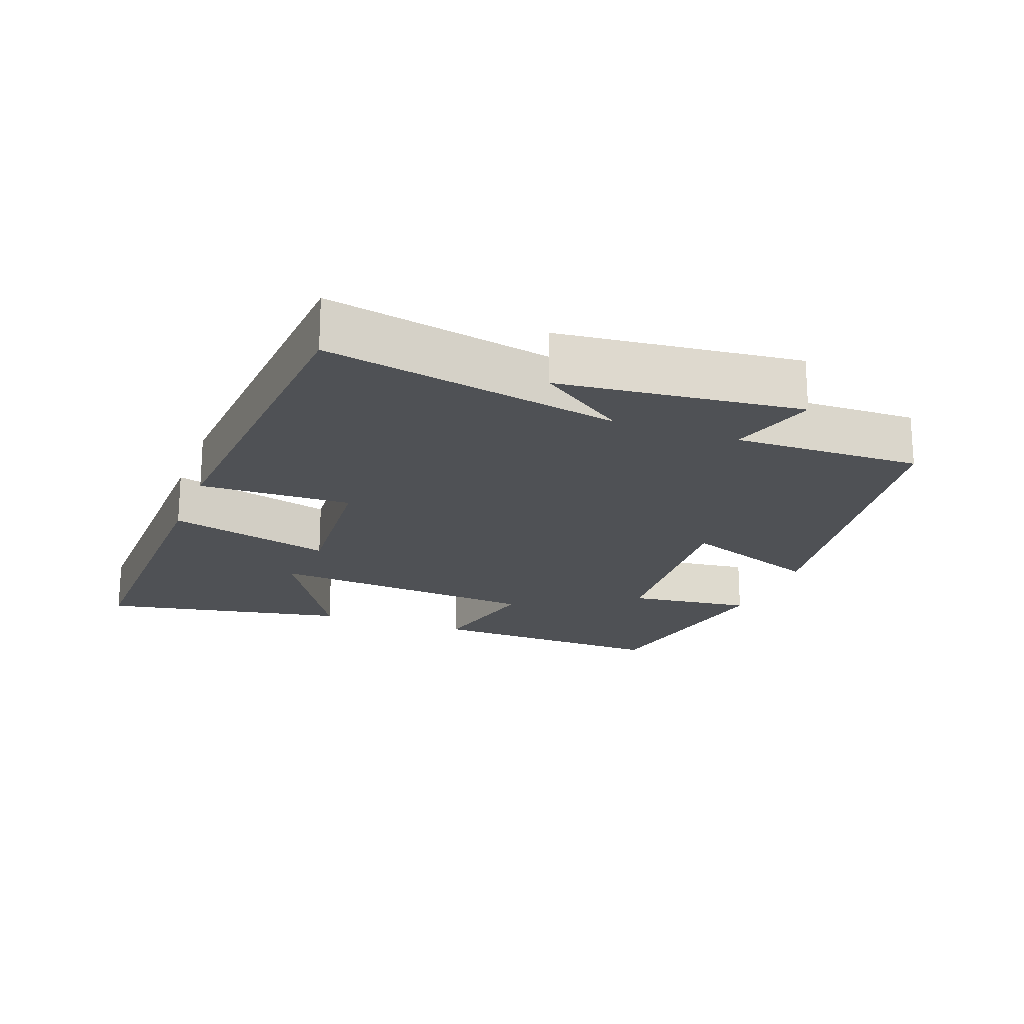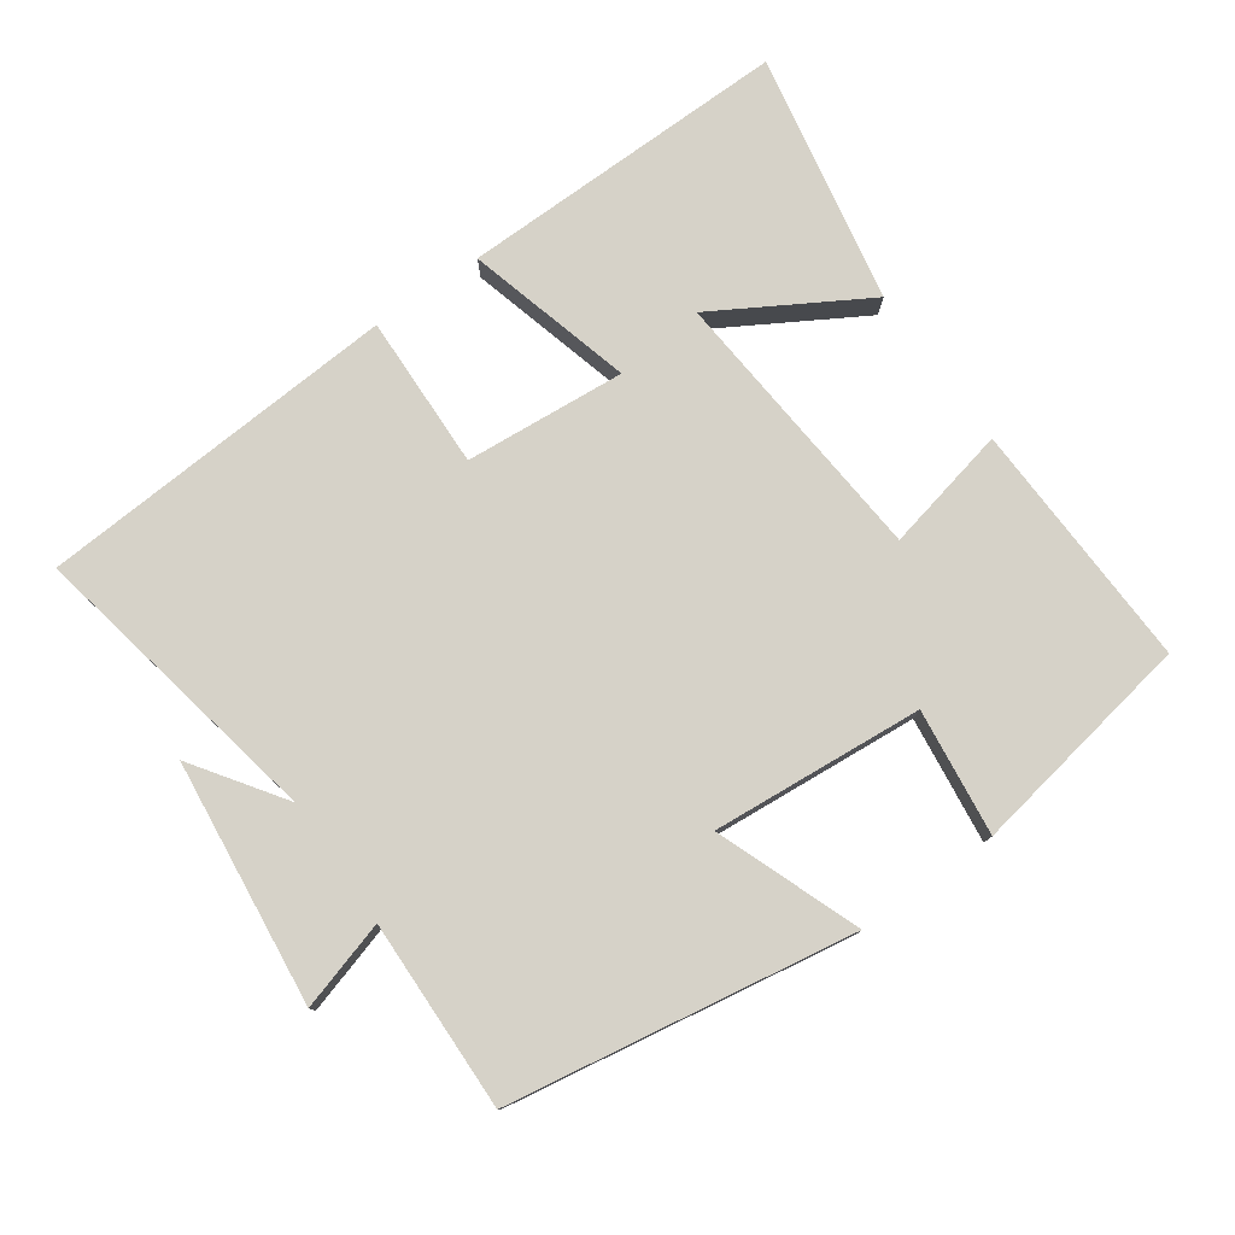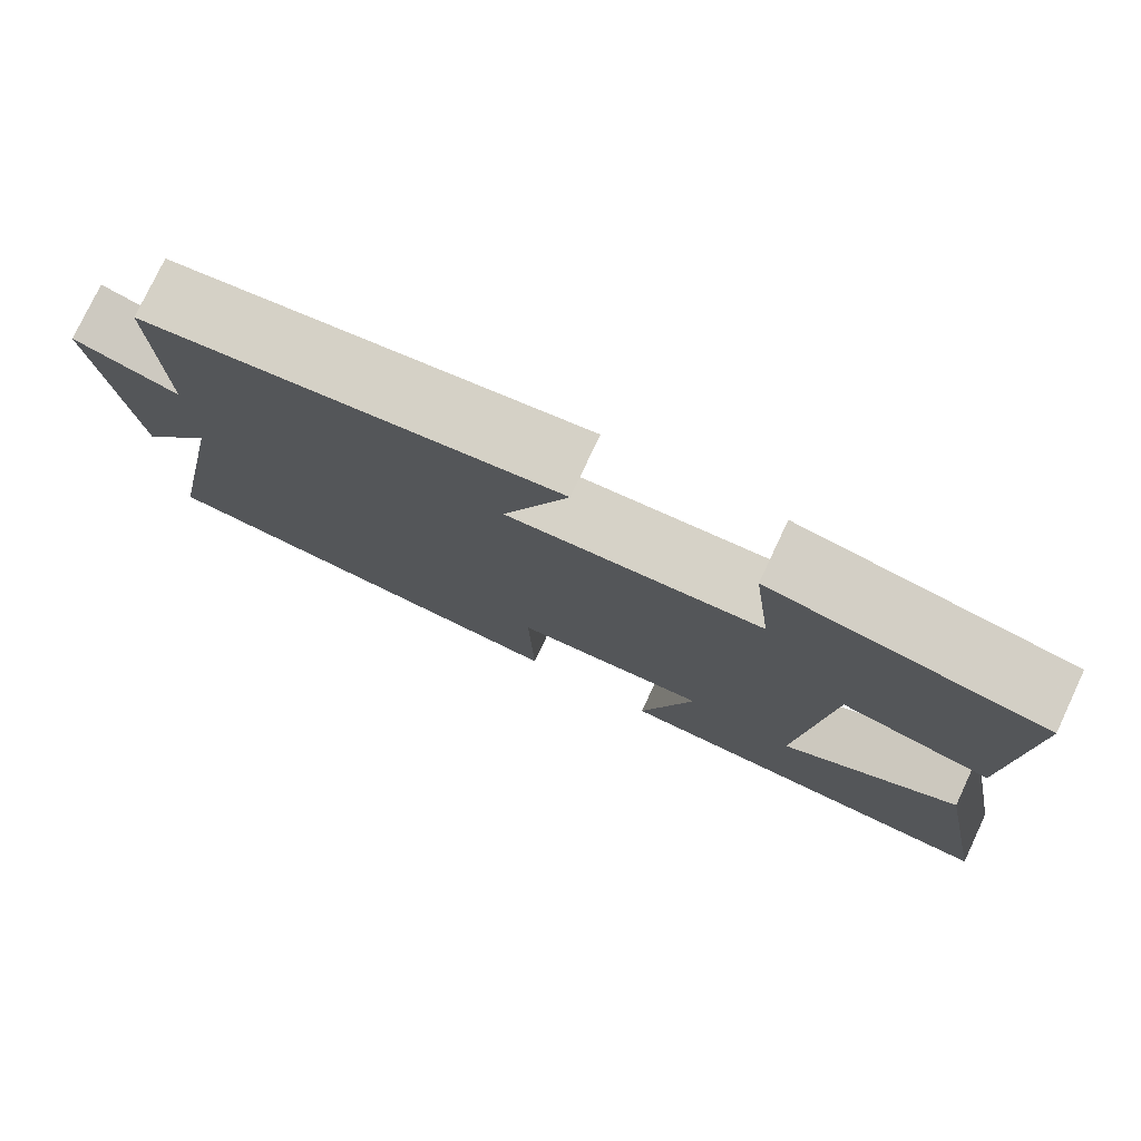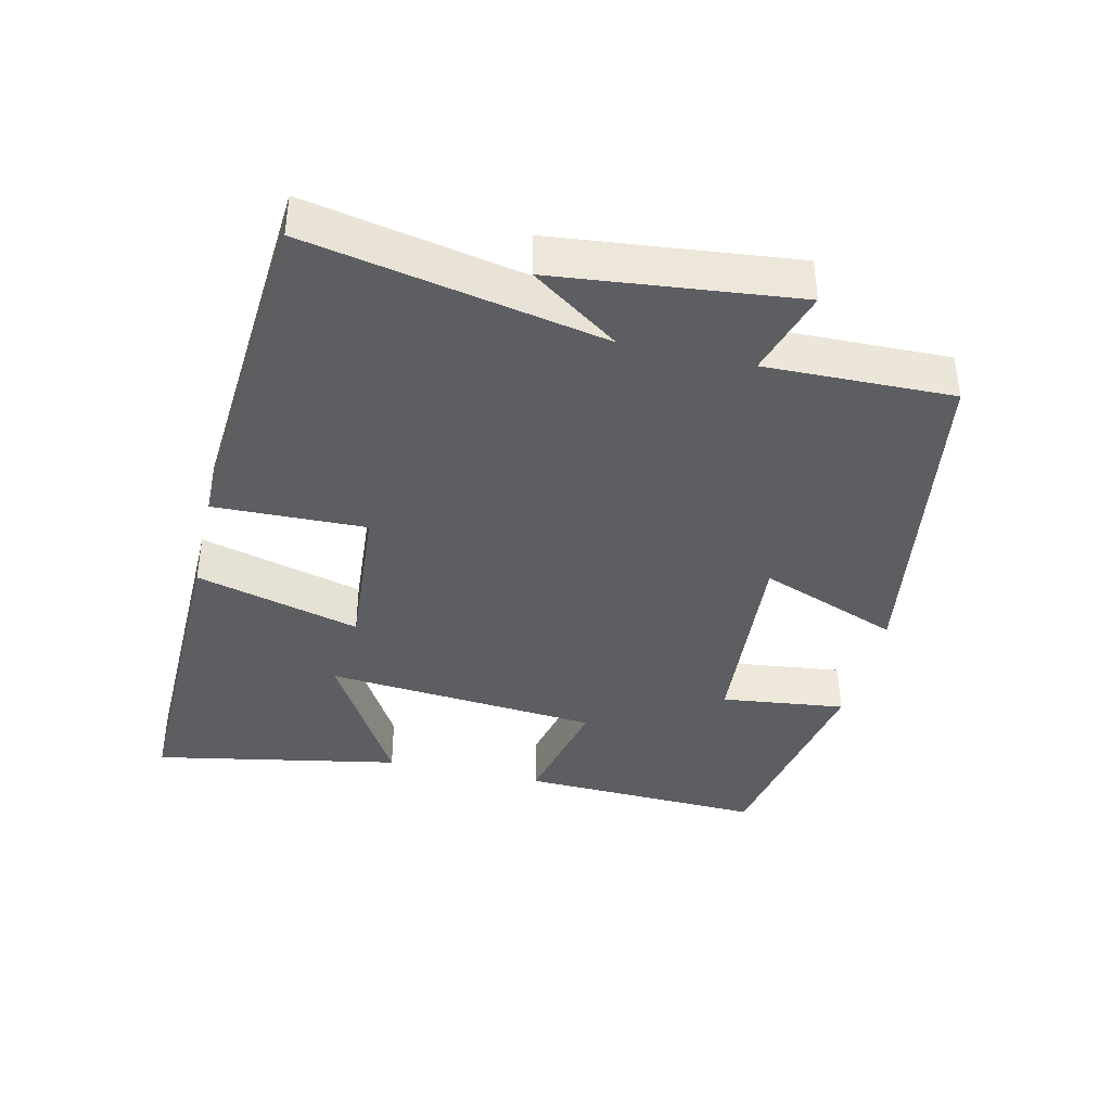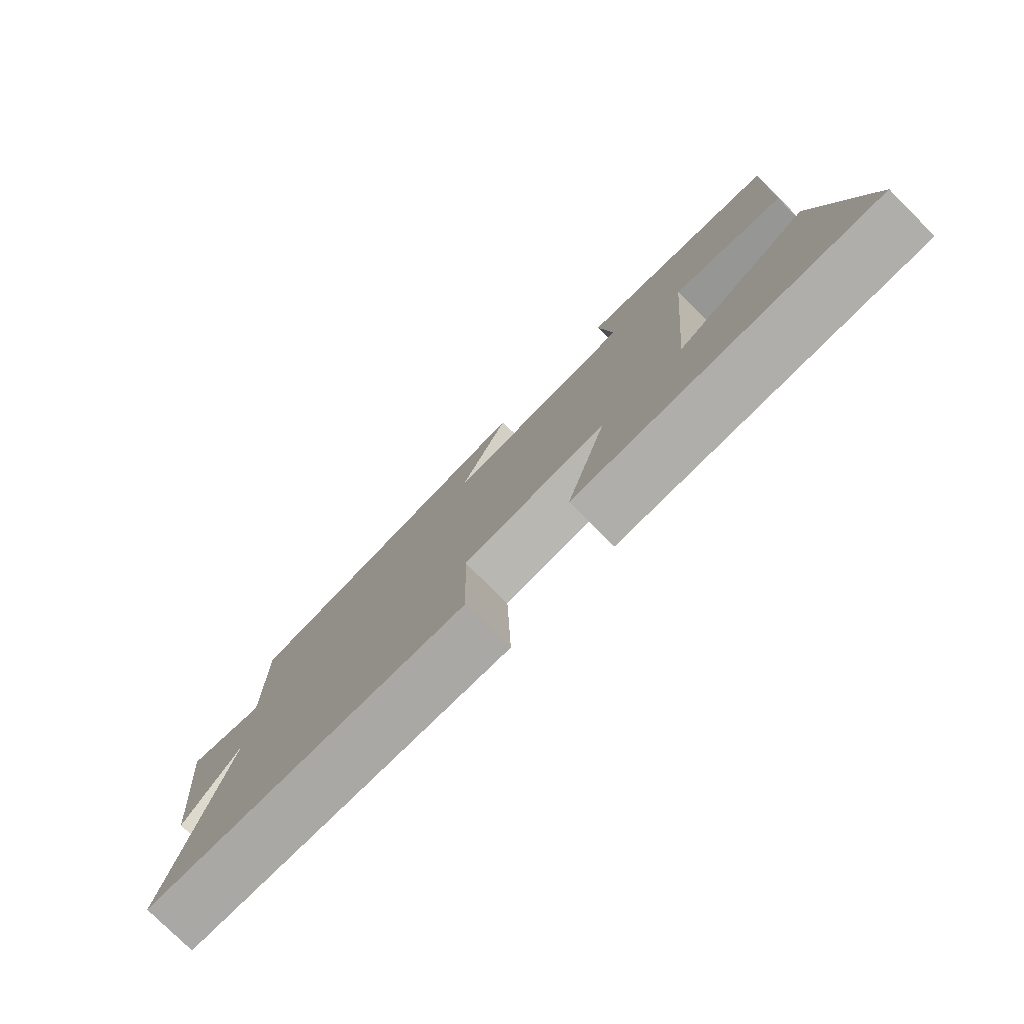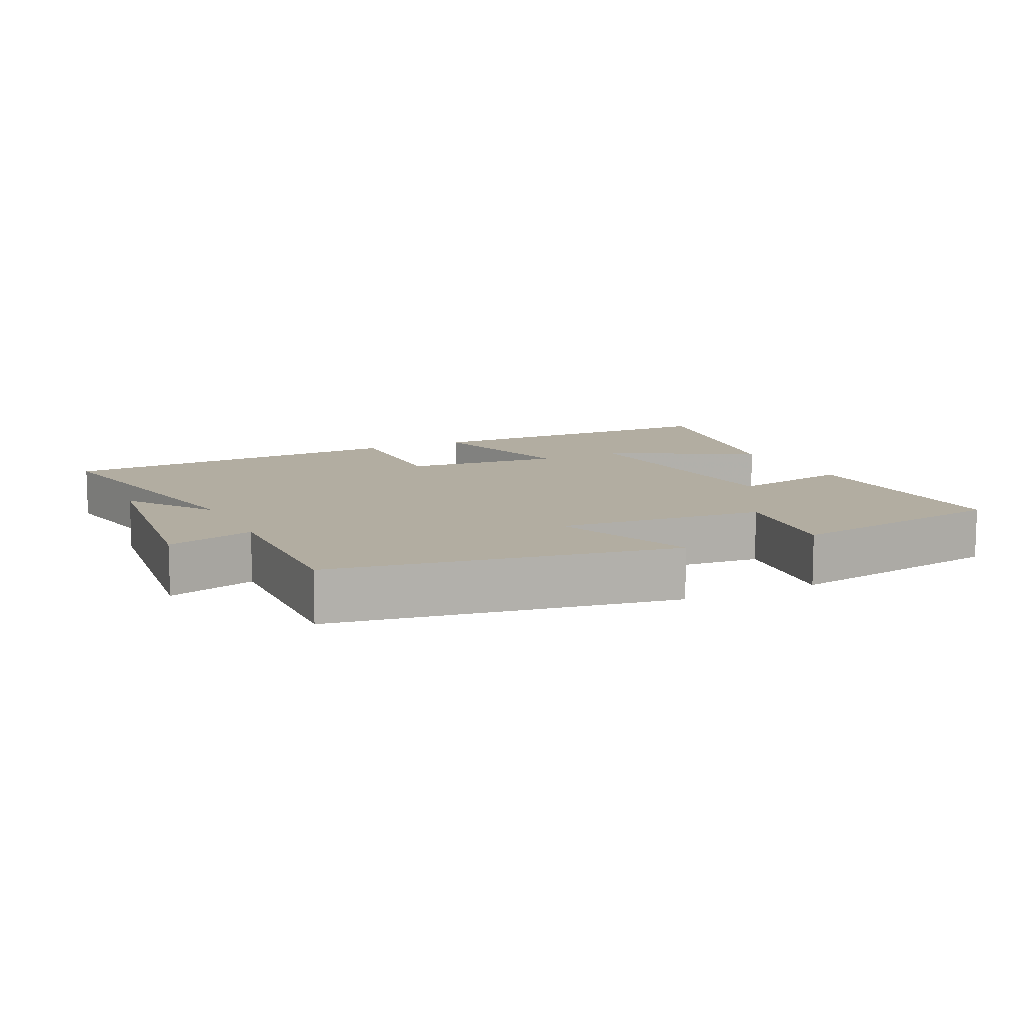
<metadata>
{"format":"obj","ext":"obj","renderer":"f3d","projection":"perspective","resolution":1024,"background":"white","views":[{"elev":-19.8,"azim":-110.6,"up":"+Y"},{"elev":77.8,"azim":-35.1,"up":"+Y"},{"elev":77.5,"azim":25.2,"up":"+Z"},{"elev":-39.1,"azim":-103.2,"up":"+Y"},{"elev":-78.5,"azim":45.2,"up":"+Z"},{"elev":10.5,"azim":-25.4,"up":"+Y"}]}
</metadata>
<code>
v -0.506 0.07 0.42
v -0.013 0.07 0.5
v -0.091 0.07 0.295
v 0.211 0.07 0.319
v 0.189 0.07 0.5
v 0.513 0.07 0.443
v 0.5 0.07 0.087
v 0.321 0.07 0.127
v 0.287 0.07 -0.273
v 0.5 0.07 -0.149
v 0.569 0.07 -0.508
v 0.094 0.07 -0.5
v 0.158 0.07 -0.261
v -0.072 0.07 -0.279
v -0.066 0.07 -0.5
v -0.584 0.07 -0.464
v -0.5 0.07 -0.036
v -0.589 0.07 -0.164
v -0.627 0.07 0.186
v -0.5 0.07 0.148
v -0.506 0 0.42
v -0.013 0 0.5
v -0.091 0 0.295
v 0.211 0 0.319
v 0.189 0 0.5
v 0.513 0 0.443
v 0.5 0 0.087
v 0.321 0 0.127
v 0.287 0 -0.273
v 0.5 0 -0.149
v 0.569 0 -0.508
v 0.094 0 -0.5
v 0.158 0 -0.261
v -0.072 0 -0.279
v -0.066 0 -0.5
v -0.584 0 -0.464
v -0.5 0 -0.036
v -0.589 0 -0.164
v -0.627 0 0.186
v -0.5 0 0.148
f 17 18 19 20
f 14 15 16 17
f 13 14 17 20
f 11 12 13
f 9 10 11
f 9 11 13 20
f 6 7 8
f 5 6 8
f 4 5 8
f 8 9 20
f 4 8 20
f 3 4 20
f 1 2 3 20
f 40 39 38 37
f 37 36 35 34
f 40 37 34 33
f 33 32 31
f 31 30 29
f 40 33 31 29
f 28 27 26
f 28 26 25
f 28 25 24
f 40 29 28
f 40 28 24
f 40 24 23
f 40 23 22 21
f 1 21 22 2
f 2 22 23 3
f 3 23 24 4
f 4 24 25 5
f 5 25 26 6
f 6 26 27 7
f 7 27 28 8
f 8 28 29 9
f 9 29 30 10
f 10 30 31 11
f 11 31 32 12
f 12 32 33 13
f 13 33 34 14
f 14 34 35 15
f 15 35 36 16
f 16 36 37 17
f 17 37 38 18
f 18 38 39 19
f 19 39 40 20
f 20 40 21 1

</code>
